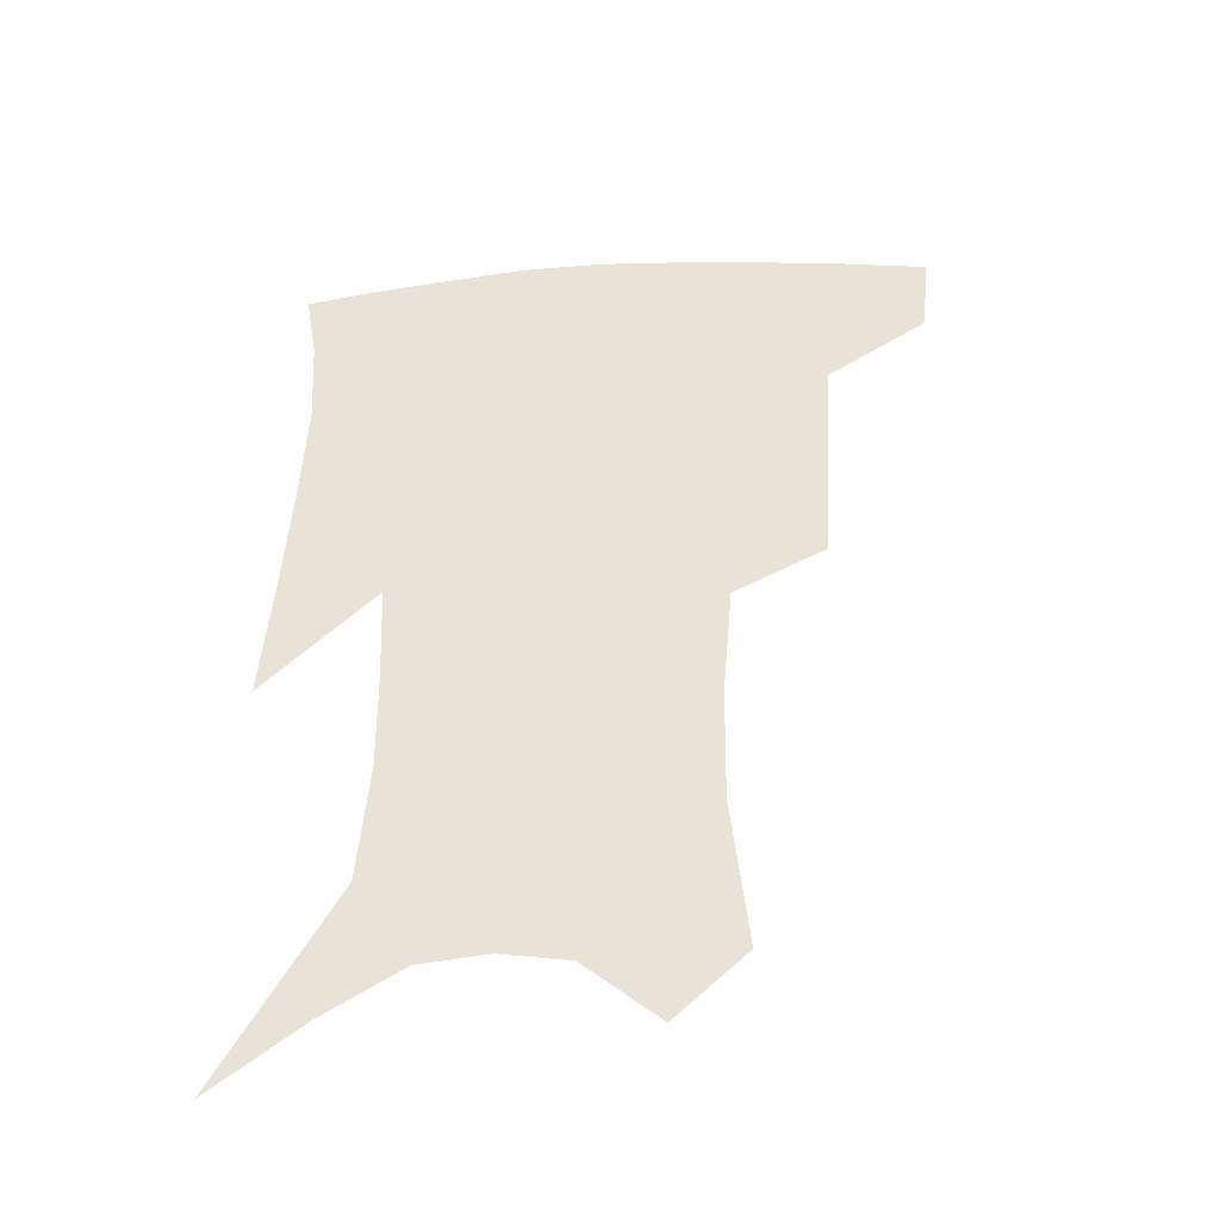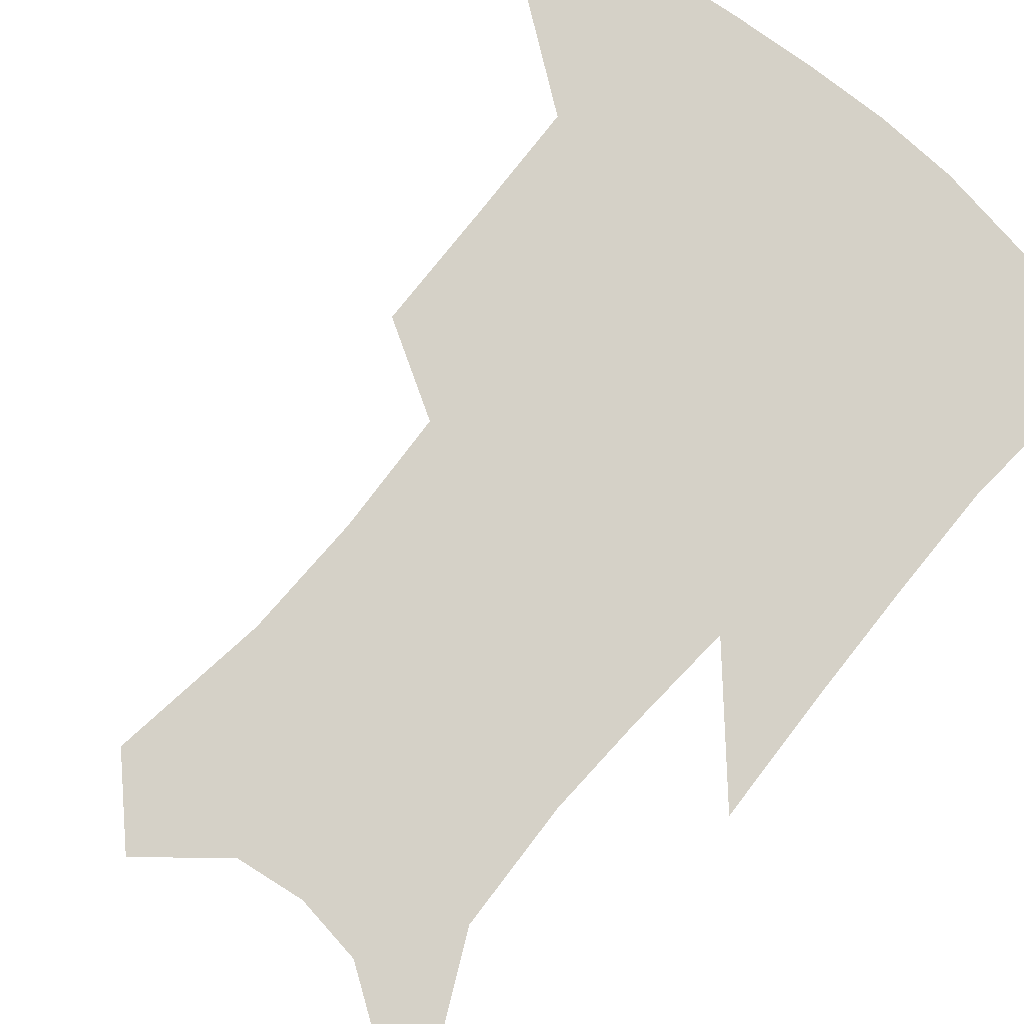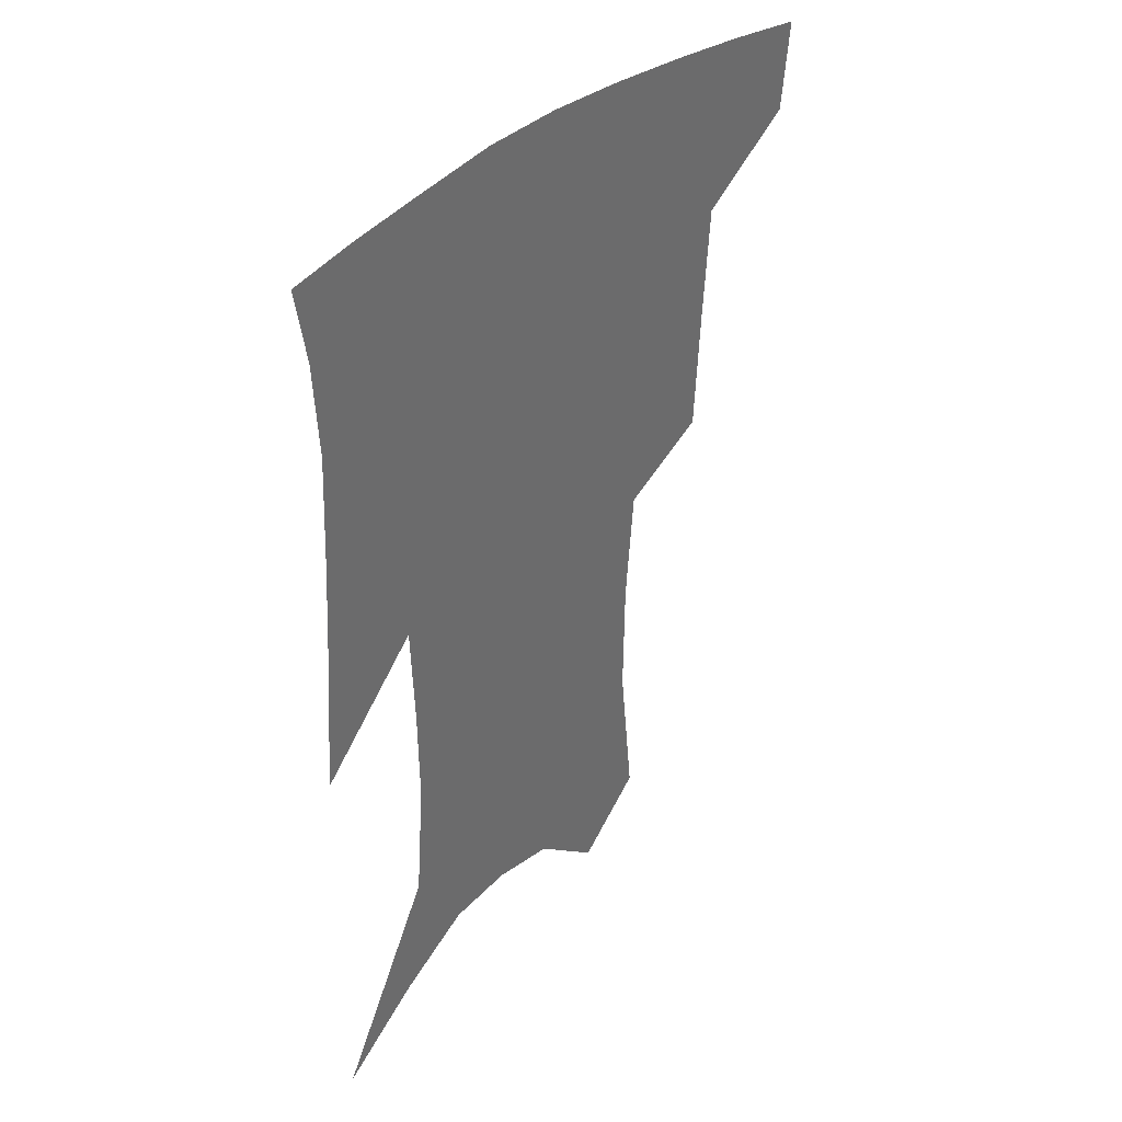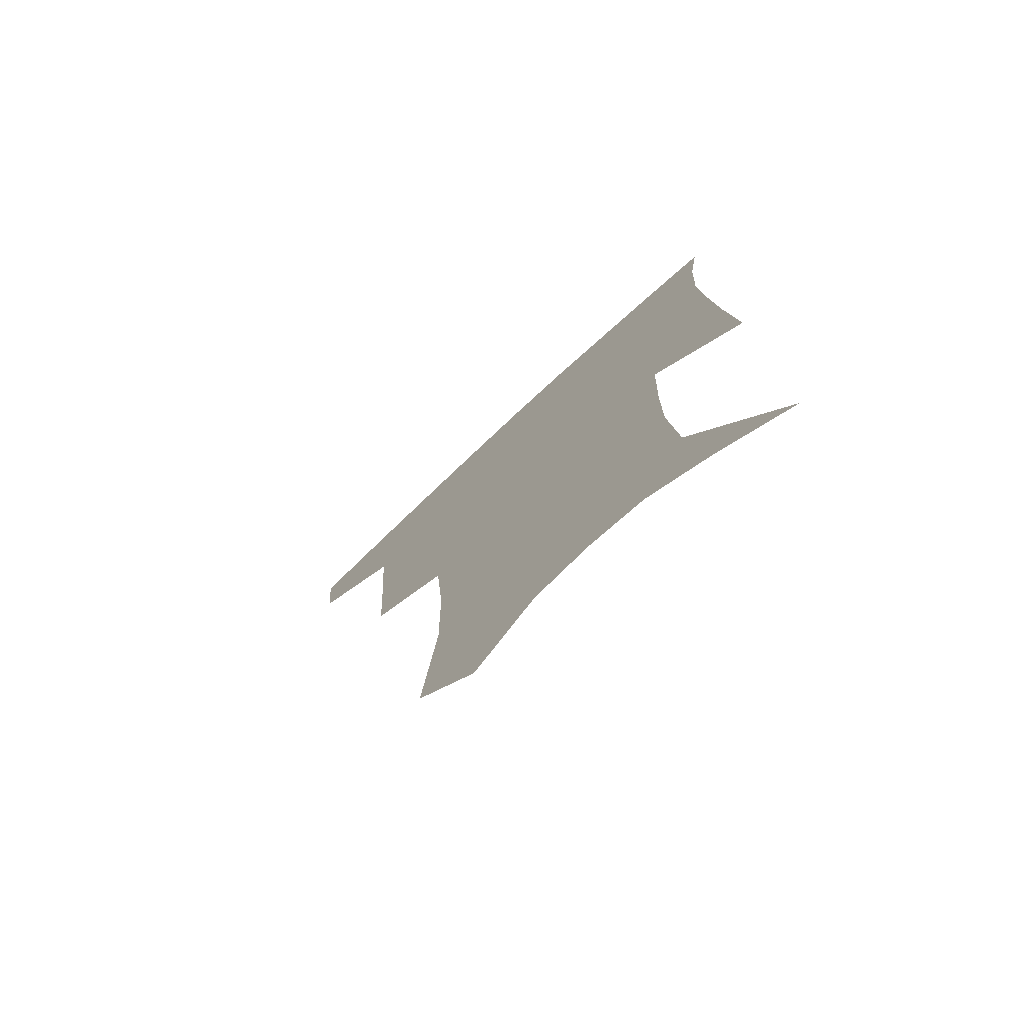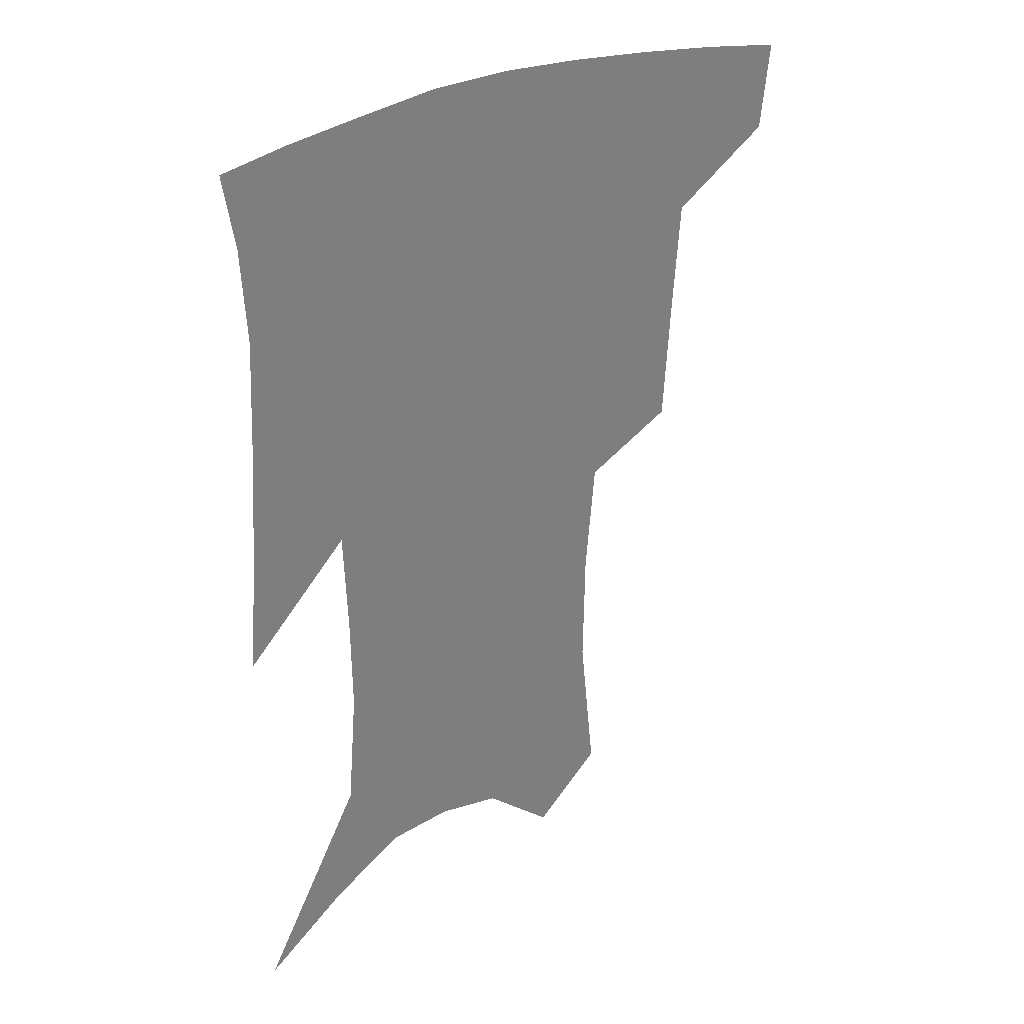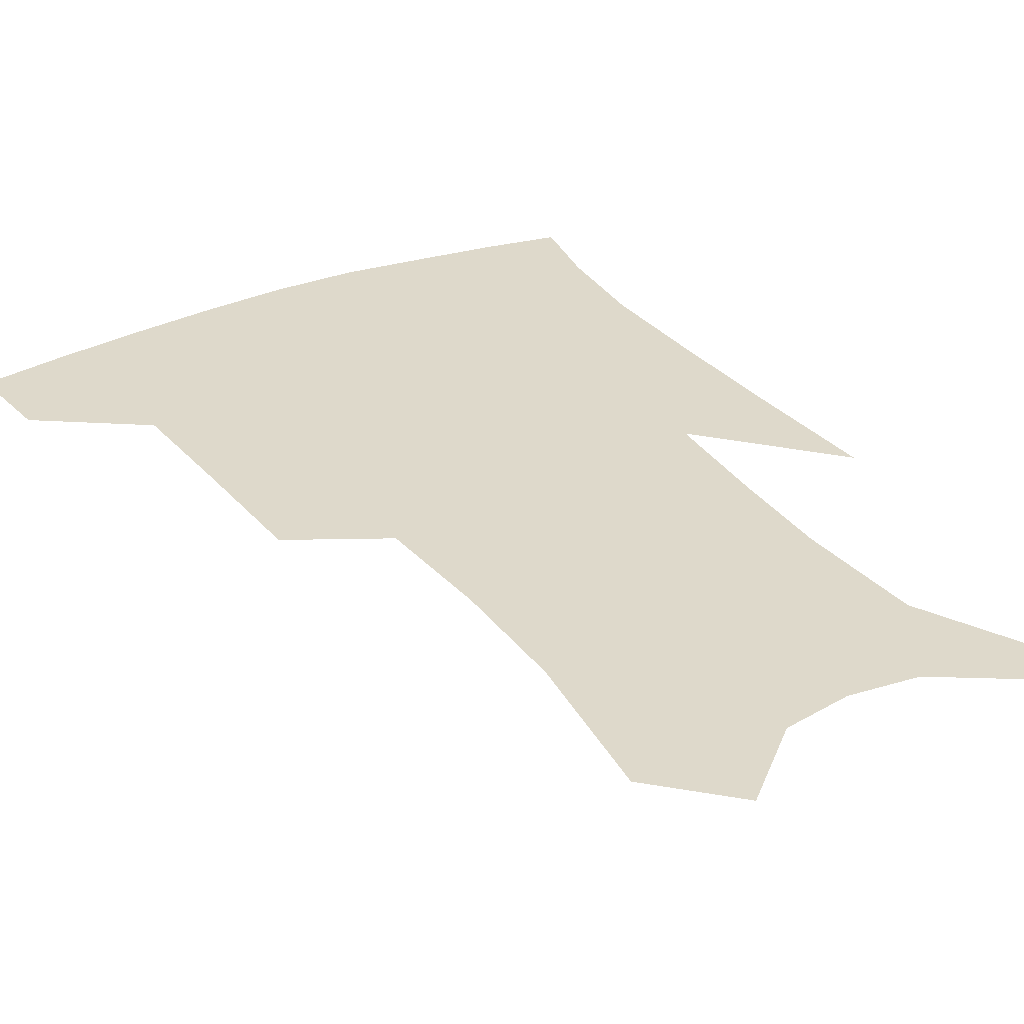
<metadata>
{"format":"obj","ext":"obj","renderer":"f3d","projection":"perspective","resolution":1024,"background":"white","views":[{"elev":-43.8,"azim":-174.9,"up":"+Y"},{"elev":79.5,"azim":42.0,"up":"+Z"},{"elev":39.5,"azim":131.9,"up":"+Y"},{"elev":-75.7,"azim":42.8,"up":"+Y"},{"elev":32.4,"azim":145.9,"up":"+Y"},{"elev":31.7,"azim":-29.7,"up":"+Z"}]}
</metadata>
<code>
v 468.8 381.9 0
v 465.7 410.2 0
v 505.7 282.3 0
v 503.4 322.7 0
v 500.8 359.9 0
v 497 388.2 0
v 492.7 415 0
v 533.2 139.1 0
v 538.5 189.7 0
v 538 228.7 0
v 534.8 266.7 0
v 530.6 302.4 0
v 528.7 337.6 0
v 526.2 366.2 0
v 522.9 392.3 0
v 519.5 418.7 0
v 555.6 117.6 0
v 560.3 173 0
v 559.5 207.7 0
v 558.6 248.2 0
v 555.5 279.6 0
v 553.9 315.3 0
v 552.6 345 0
v 551.5 371.4 0
v 549 395.7 0
v 546.1 421.7 0
v 579 138.2 0
v 580 182.9 0
v 579.2 219 0
v 577.7 252.6 0
v 575.8 284.4 0
v 575.3 319.5 0
v 575 347.5 0
v 575.2 373.7 0
v 574.8 397.5 0
v 572.4 423.7 0
v 600.5 141.9 0
v 598.9 184.1 0
v 597.9 219.5 0
v 597 256.8 0
v 596.6 291.2 0
v 596.4 321.4 0
v 597.1 349.3 0
v 598.2 374.7 0
v 599.3 397.7 0
v 598.4 423.5 0
v 622 139.6 0
v 619 176 0
v 616.2 220.6 0
v 616.4 252.5 0
v 617.6 283.4 0
v 617.5 316.2 0
v 617.9 349.1 0
v 620.3 372.7 0
v 622.8 396.7 0
v 625.4 420.4 0
v 646.5 124.1 0
v 639.6 168 0
v 636.3 208.5 0
v 636.6 240.8 0
v 637.9 276 0
v 638.5 310.3 0
v 639.6 341.1 0
v 642.6 367.7 0
v 645.5 394.3 0
v 649.5 417.3 0
v 674.7 101.9 0
v 673.5 239.1 0
v 670.1 281.7 0
v 667.7 320 0
v 666 357.2 0
v 667.7 388.7 0
v 671.7 413.4 0
v 691 451 0
f 5 6 1
f 1 6 2
f 6 7 2
f 11 12 3
f 3 12 4
f 12 13 4
f 4 13 5
f 13 14 5
f 5 14 6
f 14 15 6
f 6 15 7
f 15 16 7
f 17 18 8
f 8 18 9
f 18 19 9
f 9 19 10
f 19 20 10
f 10 20 11
f 20 21 11
f 11 21 12
f 21 22 12
f 12 22 13
f 22 23 13
f 13 23 14
f 23 24 14
f 14 24 15
f 24 25 15
f 15 25 16
f 25 26 16
f 17 27 18
f 27 28 18
f 18 28 19
f 28 29 19
f 19 29 20
f 29 30 20
f 20 30 21
f 30 31 21
f 21 31 22
f 31 32 22
f 22 32 23
f 32 33 23
f 23 33 24
f 33 34 24
f 24 34 25
f 34 35 25
f 25 35 26
f 35 36 26
f 27 37 28
f 37 38 28
f 28 38 29
f 38 39 29
f 29 39 30
f 39 40 30
f 30 40 31
f 40 41 31
f 31 41 32
f 41 42 32
f 32 42 33
f 42 43 33
f 33 43 34
f 43 44 34
f 34 44 35
f 44 45 35
f 35 45 36
f 45 46 36
f 37 47 38
f 47 48 38
f 38 48 39
f 48 49 39
f 39 49 40
f 49 50 40
f 40 50 41
f 50 51 41
f 41 51 42
f 51 52 42
f 42 52 43
f 52 53 43
f 43 53 44
f 53 54 44
f 44 54 45
f 54 55 45
f 45 55 46
f 55 56 46
f 47 57 48
f 57 58 48
f 48 58 49
f 58 59 49
f 49 59 50
f 59 60 50
f 50 60 51
f 60 61 51
f 51 61 52
f 61 62 52
f 52 62 53
f 62 63 53
f 53 63 54
f 63 64 54
f 54 64 55
f 64 65 55
f 55 65 56
f 65 66 56
f 57 67 58
f 61 68 62
f 68 69 62
f 62 69 63
f 69 70 63
f 63 70 64
f 70 71 64
f 64 71 65
f 71 72 65
f 65 72 66
f 72 73 66

</code>
